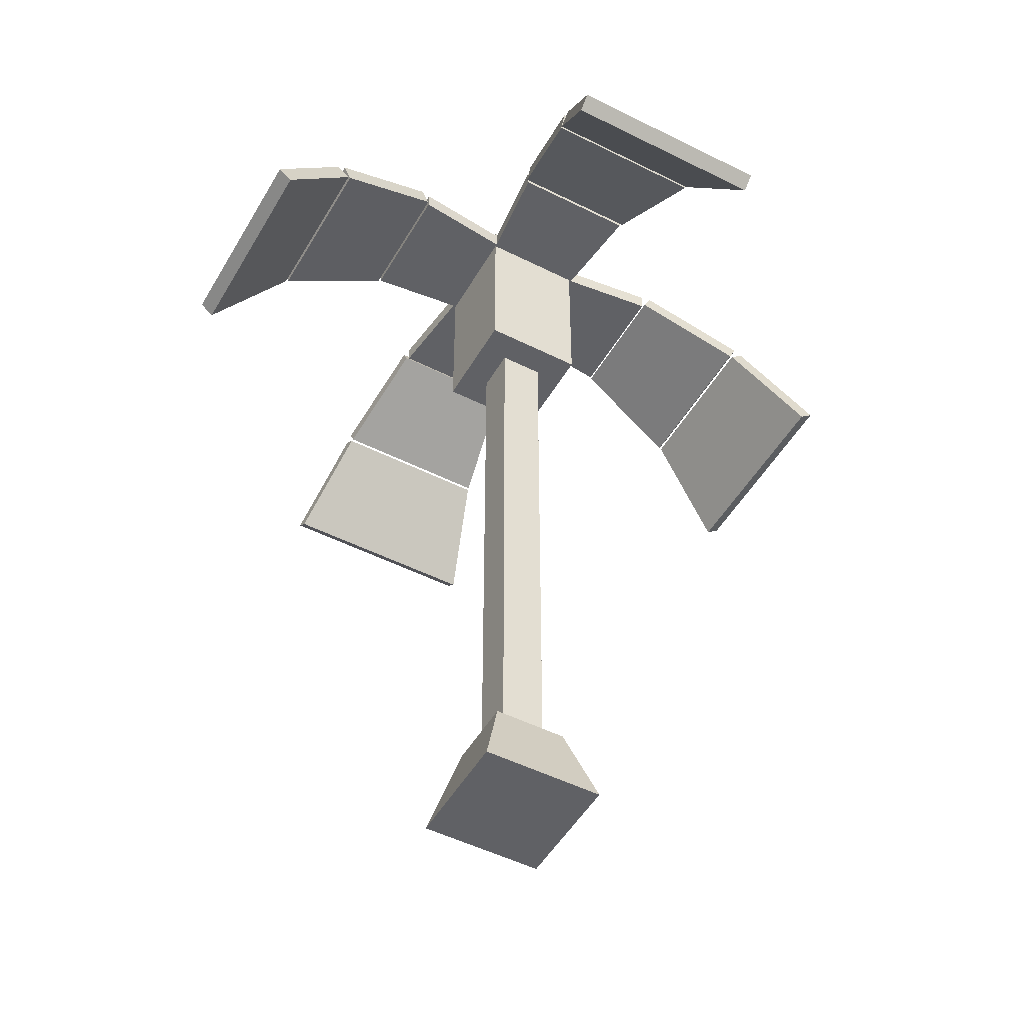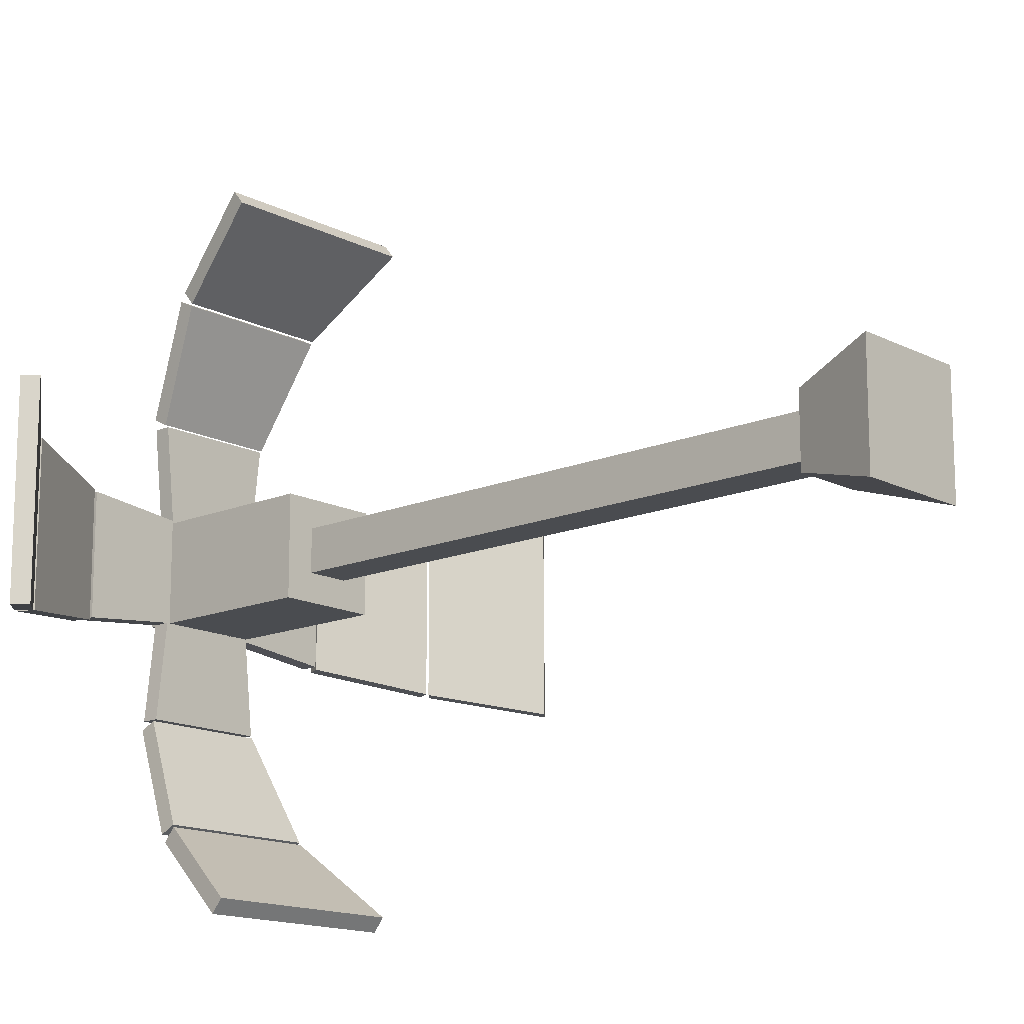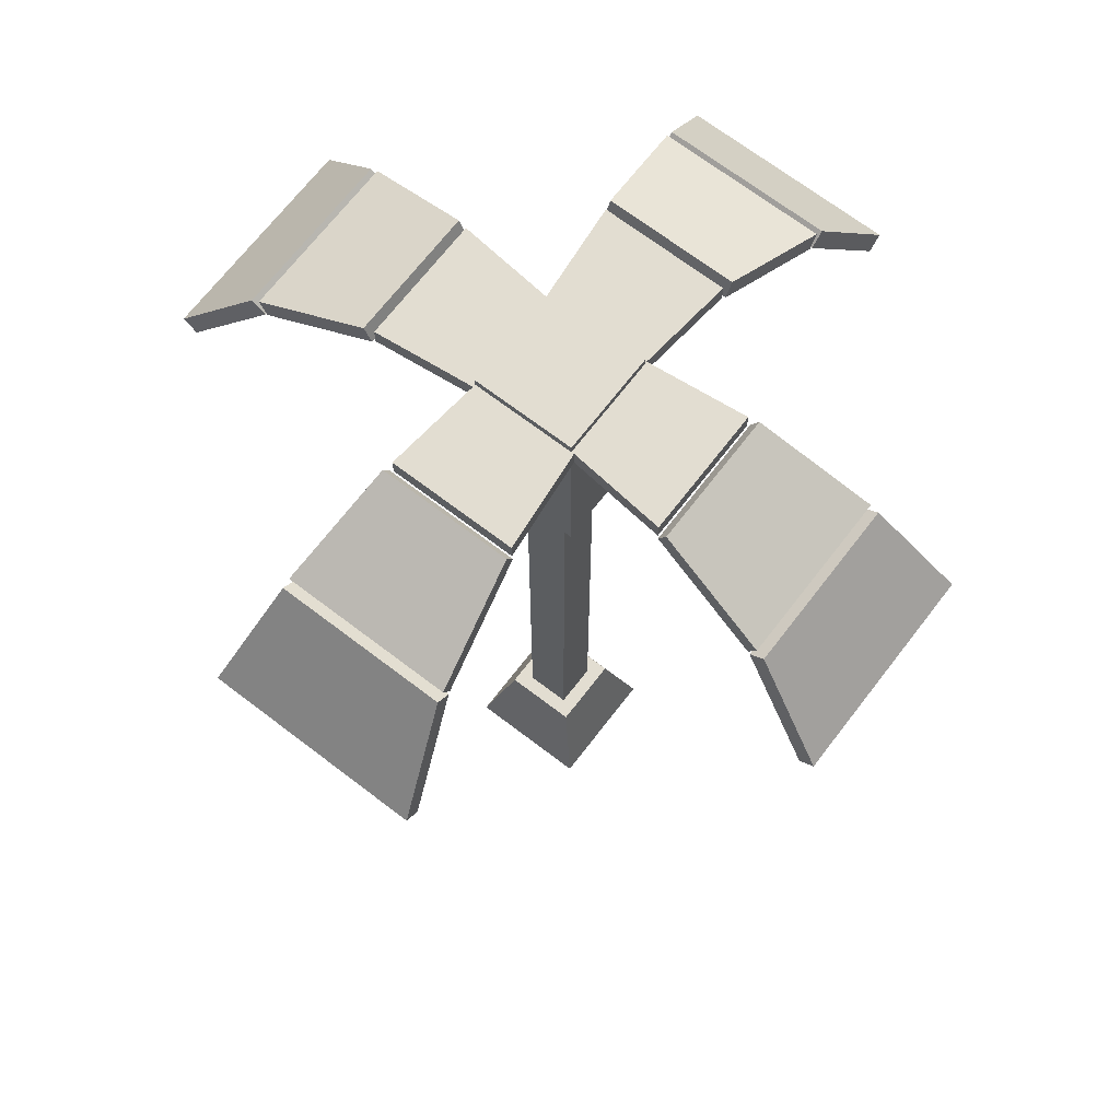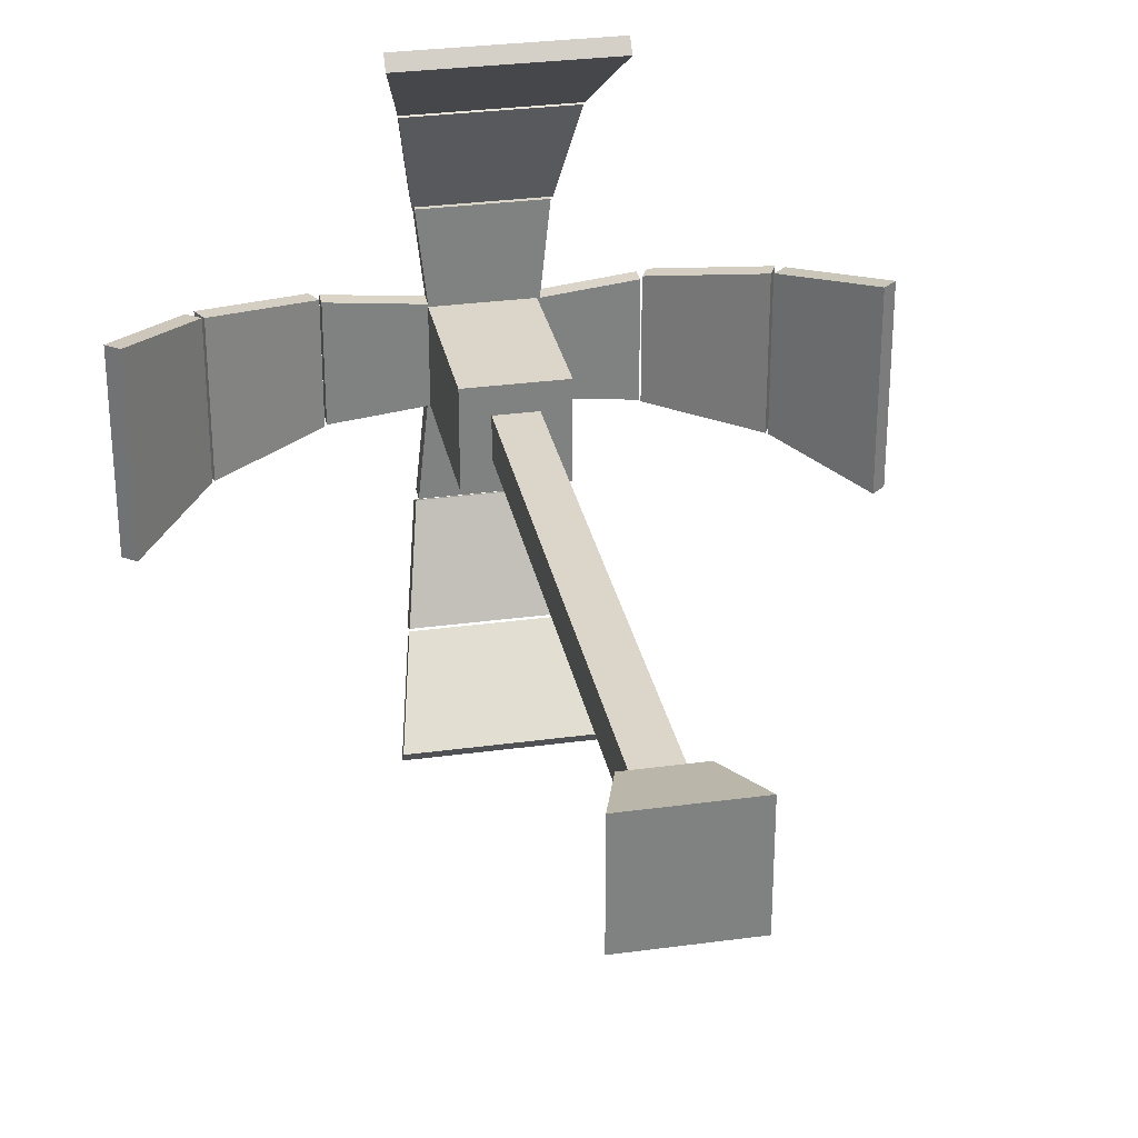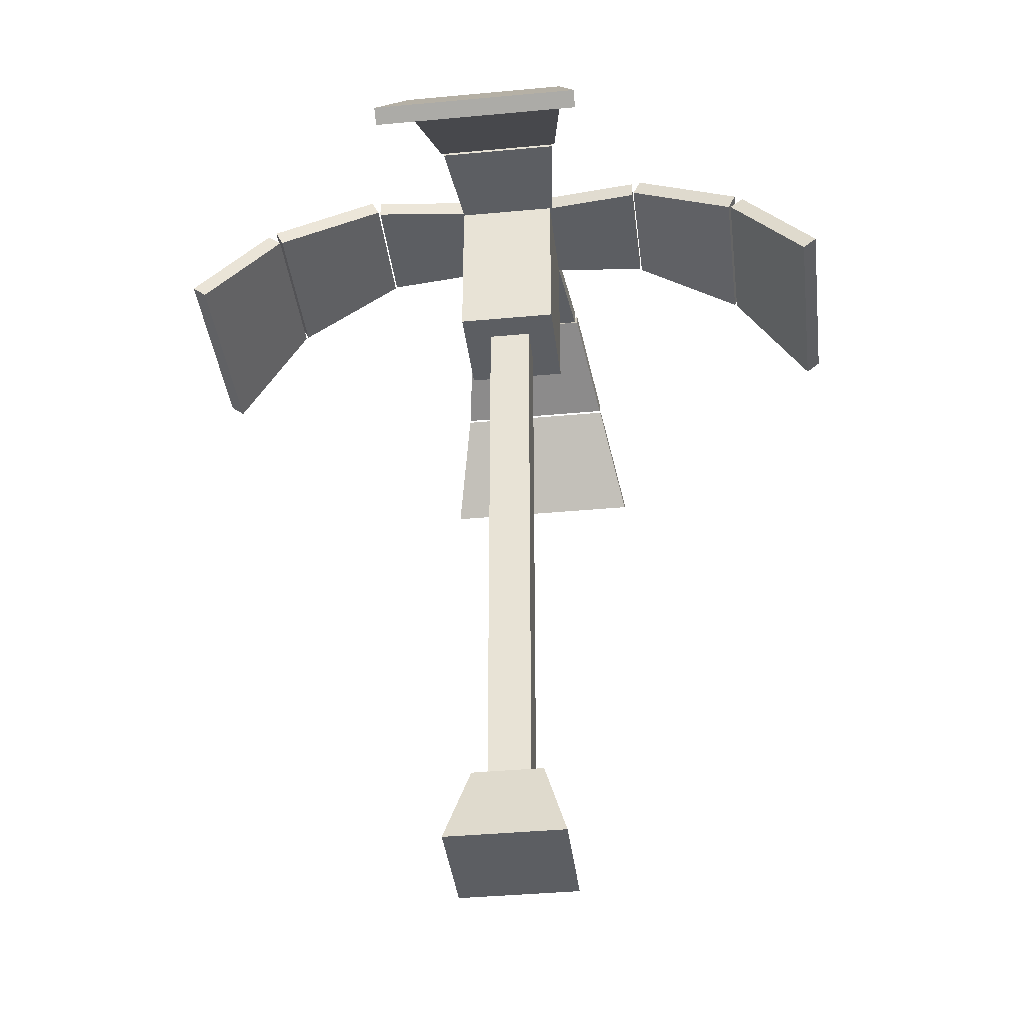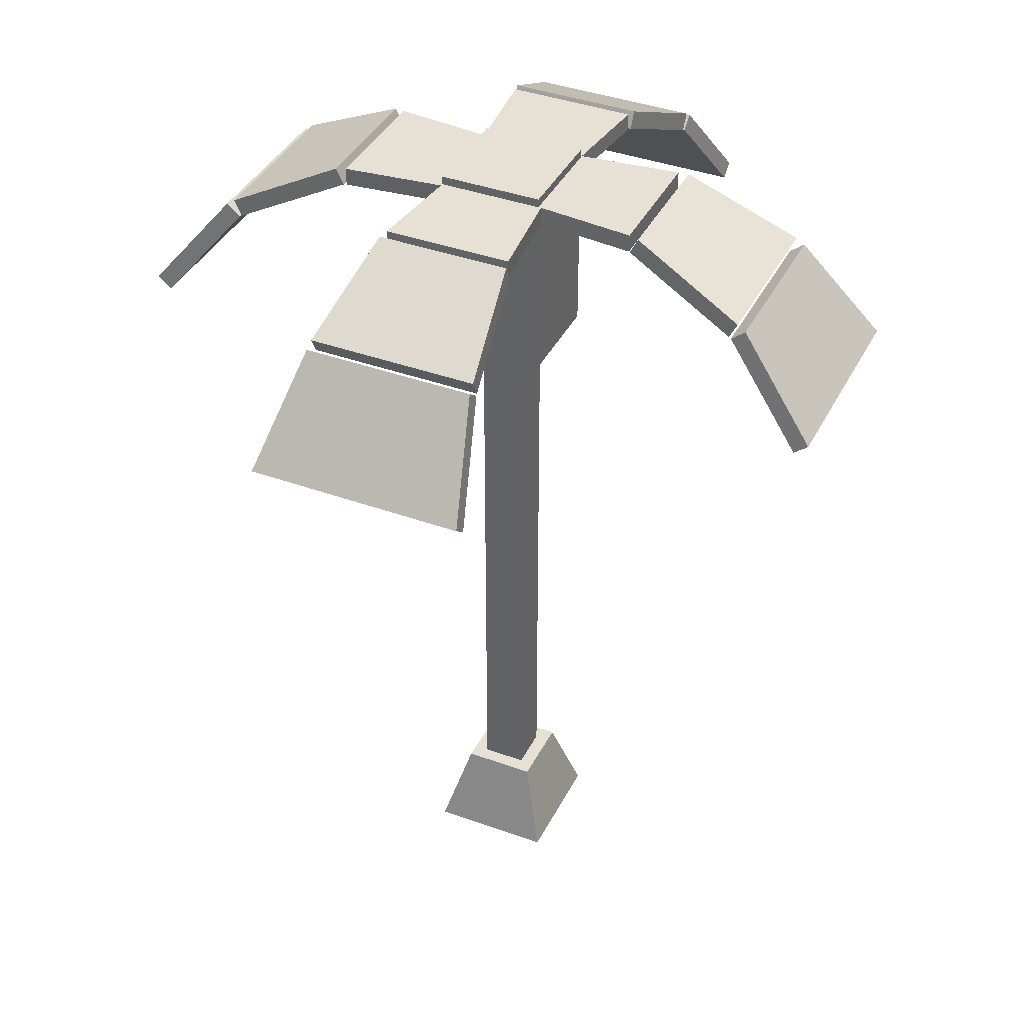
<metadata>
{"format":"obj","ext":"obj","renderer":"f3d","projection":"perspective","resolution":1024,"background":"white","views":[{"elev":-49.4,"azim":-29.1,"up":"+Y"},{"elev":-14.8,"azim":-47.8,"up":"+Z"},{"elev":68.6,"azim":127.5,"up":"+Y"},{"elev":30.1,"azim":-11.2,"up":"+Z"},{"elev":-38.1,"azim":96.8,"up":"+Y"},{"elev":39.0,"azim":114.6,"up":"+Y"}]}
</metadata>
<code>
v -0.7175 6.992 2.31
v -0.9107 6.161 2.987
v -0.7175 7.091 2.432
v -0.9107 6.259 3.109
v 0.7461 7.091 2.432
v 0.9394 6.259 3.109
v 0.7461 6.992 2.31
v 0.9394 6.161 2.987
v -0.5602 7.477 1.33
v -0.7119 7 2.29
v -0.5602 7.618 1.399
v -0.7119 7.141 2.36
v 0.5889 7.618 1.399
v 0.7406 7.141 2.36
v 0.5889 7.477 1.33
v 0.7406 7 2.29
v -0.4231 7.469 0.2412
v -0.5386 7.469 1.313
v -0.4231 7.626 0.2412
v -0.5386 7.626 1.313
v 0.4517 7.626 0.2412
v 0.5672 7.626 1.313
v 0.4517 7.469 0.2412
v 0.5672 7.469 1.313
v -2.31 6.992 -0.7175
v -2.987 6.161 -0.9107
v -2.432 7.091 -0.7175
v -3.109 6.259 -0.9107
v -2.432 7.091 0.7461
v -3.109 6.259 0.9394
v -2.31 6.992 0.7461
v -2.987 6.161 0.9394
v -1.33 7.477 -0.5602
v -2.29 7 -0.7119
v -1.399 7.618 -0.5602
v -2.36 7.141 -0.7119
v -1.399 7.618 0.5889
v -2.36 7.141 0.7406
v -1.33 7.477 0.5889
v -2.29 7 0.7406
v -0.2412 7.469 -0.4231
v -1.313 7.469 -0.5386
v -0.2412 7.626 -0.4231
v -1.313 7.626 -0.5386
v -0.2412 7.626 0.4517
v -1.313 7.626 0.5672
v -0.2412 7.469 0.4517
v -1.313 7.469 0.5672
v 2.31 6.992 0.7175
v 2.987 6.161 0.9107
v 2.432 7.091 0.7175
v 3.109 6.259 0.9107
v 2.432 7.091 -0.7461
v 3.109 6.259 -0.9394
v 2.31 6.992 -0.7461
v 2.987 6.161 -0.9394
v 1.33 7.477 0.5602
v 2.29 7 0.7119
v 1.399 7.618 0.5602
v 2.36 7.141 0.7119
v 1.399 7.618 -0.5889
v 2.36 7.141 -0.7406
v 1.33 7.477 -0.5889
v 2.29 7 -0.7406
v 0.2412 7.469 0.4231
v 1.313 7.469 0.5386
v 0.2412 7.626 0.4231
v 1.313 7.626 0.5386
v 0.2412 7.626 -0.4517
v 1.313 7.626 -0.5672
v 0.2412 7.469 -0.4517
v 1.313 7.469 -0.5672
v 0.7175 6.992 -2.31
v 0.9107 6.161 -2.987
v 0.7175 7.091 -2.432
v 0.9107 6.259 -3.109
v -0.7461 7.091 -2.432
v -0.9394 6.259 -3.109
v -0.7461 6.992 -2.31
v -0.9394 6.161 -2.987
v 0.5602 7.477 -1.33
v 0.7119 7 -2.29
v 0.5602 7.618 -1.399
v 0.7119 7.141 -2.36
v -0.5889 7.618 -1.399
v -0.7406 7.141 -2.36
v -0.5889 7.477 -1.33
v -0.7406 7 -2.29
v 0.4231 7.469 -0.2412
v 0.5386 7.469 -1.313
v 0.4231 7.626 -0.2412
v 0.5386 7.626 -1.313
v -0.4517 7.626 -0.2412
v -0.5672 7.626 -1.313
v -0.4517 7.469 -0.2412
v -0.5672 7.469 -1.313
v -0.1931 0.7501 0.1931
v 0.1931 0.7501 0.1931
v -0.1931 5.968 0.1931
v 0.1931 5.968 0.1931
v -0.1931 5.968 -0.1931
v 0.1931 5.968 -0.1931
v -0.1931 0.7501 -0.1931
v 0.1931 0.7501 -0.1931
v -0.3189 0.7501 -0.3189
v 0.3188 0.7501 -0.3189
v 0.3188 0.7501 0.3189
v -0.3189 0.7501 0.3189
v -0.5338 0 -0.5338
v 0.5338 0 -0.5338
v 0.5338 0 0.5338
v -0.5338 0 0.5338
v -0.4496 5.968 0.4496
v 0.4496 5.968 0.4496
v 0.4496 5.968 -0.4496
v -0.4496 5.968 -0.4496
v -0.4496 7.701 0.4496
v 0.4496 7.701 0.4496
v 0.4496 7.701 -0.4496
v -0.4496 7.701 -0.4496
v 0.4496 7.548 0.4496
v -0.4496 7.548 0.4496
v -0.4496 7.548 -0.4496
v 0.4496 7.548 -0.4496
f 1 2 4 3
f 3 4 6 5
f 5 6 8 7
f 7 8 2 1
f 2 8 6 4
f 7 1 3 5
f 9 10 12 11
f 11 12 14 13
f 13 14 16 15
f 15 16 10 9
f 10 16 14 12
f 15 9 11 13
f 17 18 20 19
f 19 20 22 21
f 21 22 24 23
f 23 24 18 17
f 18 24 22 20
f 23 17 19 21
f 25 26 28 27
f 27 28 30 29
f 29 30 32 31
f 31 32 26 25
f 26 32 30 28
f 31 25 27 29
f 33 34 36 35
f 35 36 38 37
f 37 38 40 39
f 39 40 34 33
f 34 40 38 36
f 39 33 35 37
f 41 42 44 43
f 43 44 46 45
f 45 46 48 47
f 47 48 42 41
f 42 48 46 44
f 47 41 43 45
f 49 50 52 51
f 51 52 54 53
f 53 54 56 55
f 55 56 50 49
f 50 56 54 52
f 55 49 51 53
f 57 58 60 59
f 59 60 62 61
f 61 62 64 63
f 63 64 58 57
f 58 64 62 60
f 63 57 59 61
f 65 66 68 67
f 67 68 70 69
f 69 70 72 71
f 71 72 66 65
f 66 72 70 68
f 71 65 67 69
f 73 74 76 75
f 75 76 78 77
f 77 78 80 79
f 79 80 74 73
f 74 80 78 76
f 79 73 75 77
f 81 82 84 83
f 83 84 86 85
f 85 86 88 87
f 87 88 82 81
f 82 88 86 84
f 87 81 83 85
f 89 90 92 91
f 91 92 94 93
f 93 94 96 95
f 95 96 90 89
f 90 96 94 92
f 95 89 91 93
f 97 98 100 99
f 117 118 119 120
f 101 102 104 103
f 109 110 111 112
f 98 104 102 100
f 103 97 99 101
f 103 104 106 105
f 104 98 107 106
f 98 97 108 107
f 97 103 105 108
f 105 106 110 109
f 106 107 111 110
f 107 108 112 111
f 108 105 109 112
f 99 100 114 113
f 100 102 115 114
f 102 101 116 115
f 101 99 113 116
f 113 114 121 122
f 114 115 124 121
f 115 116 123 124
f 116 113 122 123
f 122 121 118 117
f 123 122 117 120
f 124 123 120 119
f 121 124 119 118

</code>
